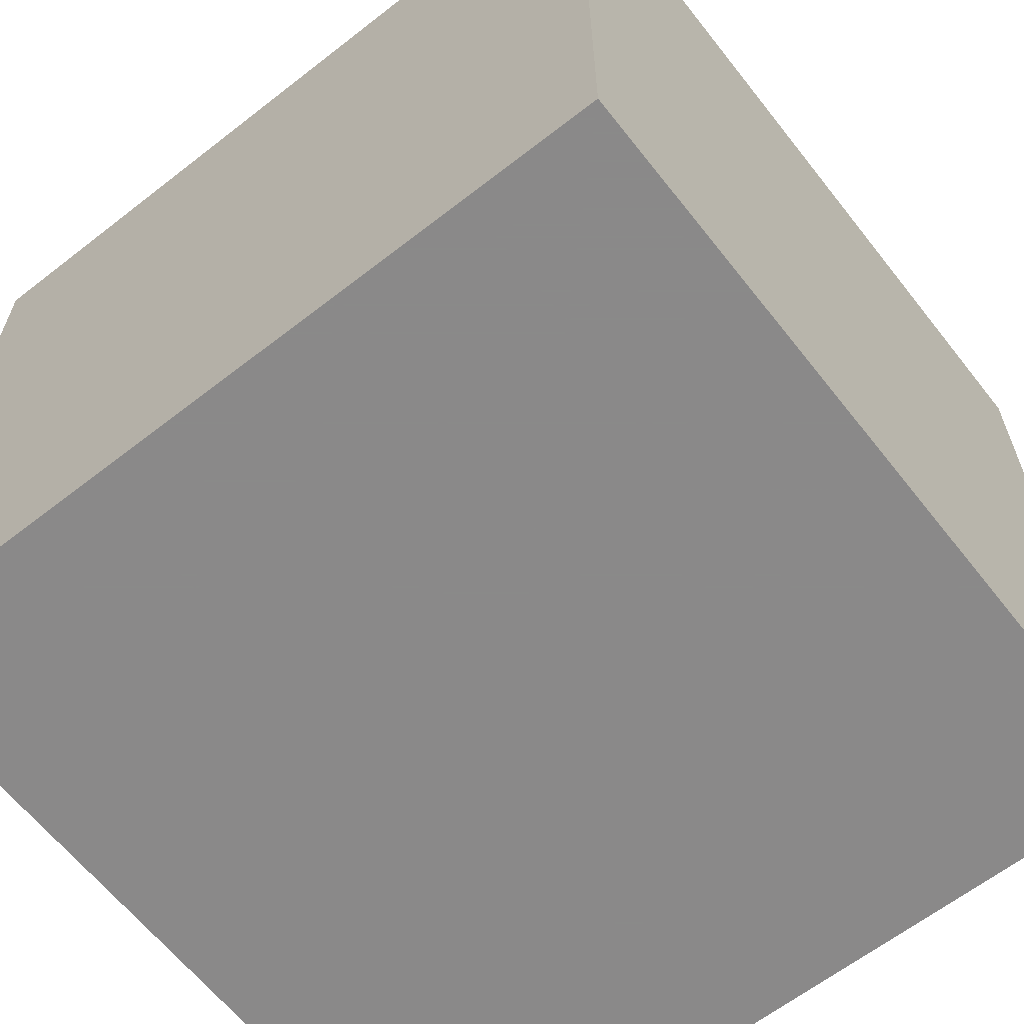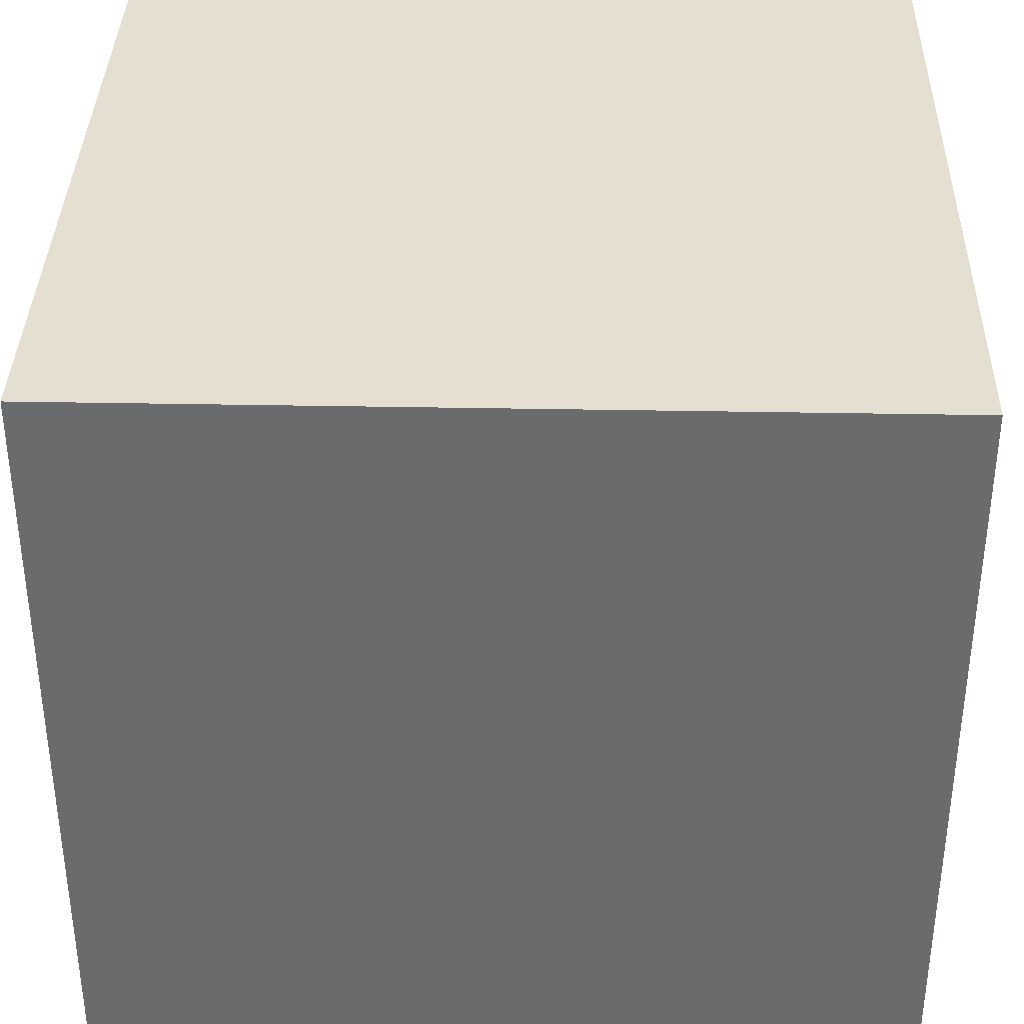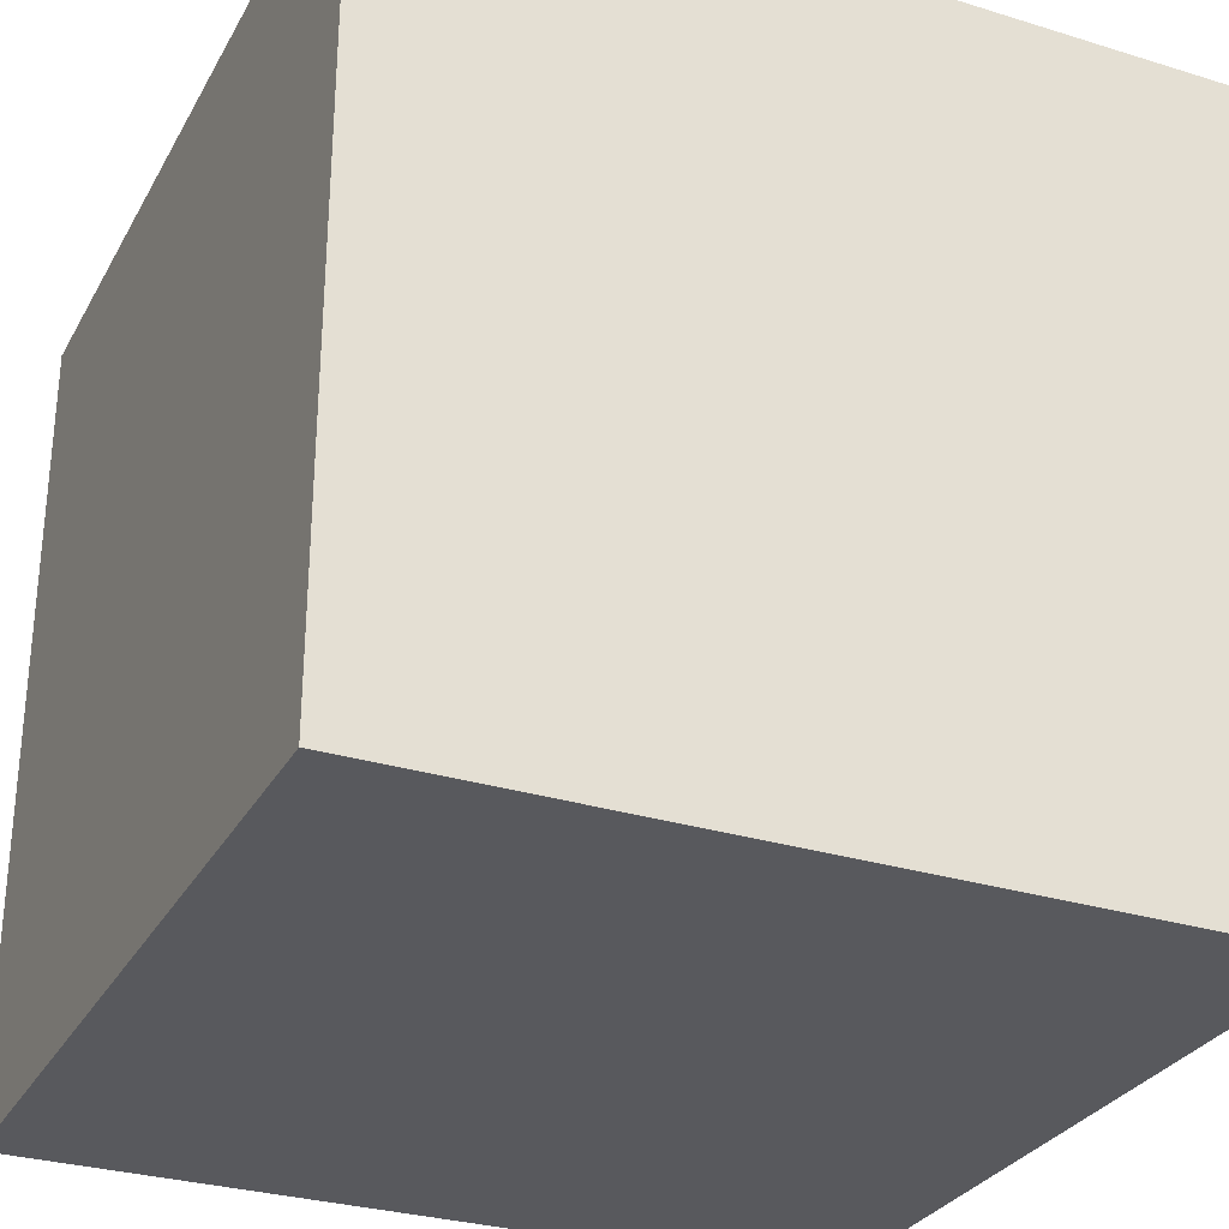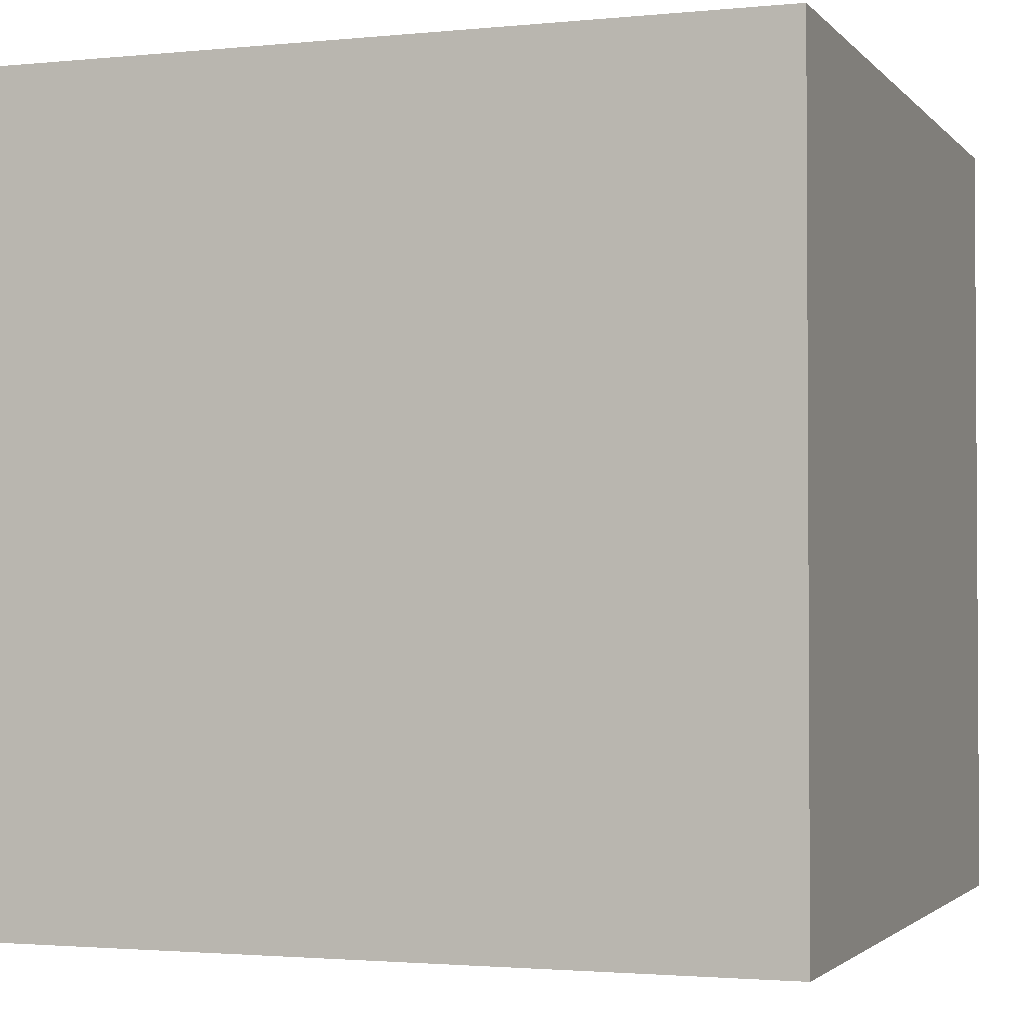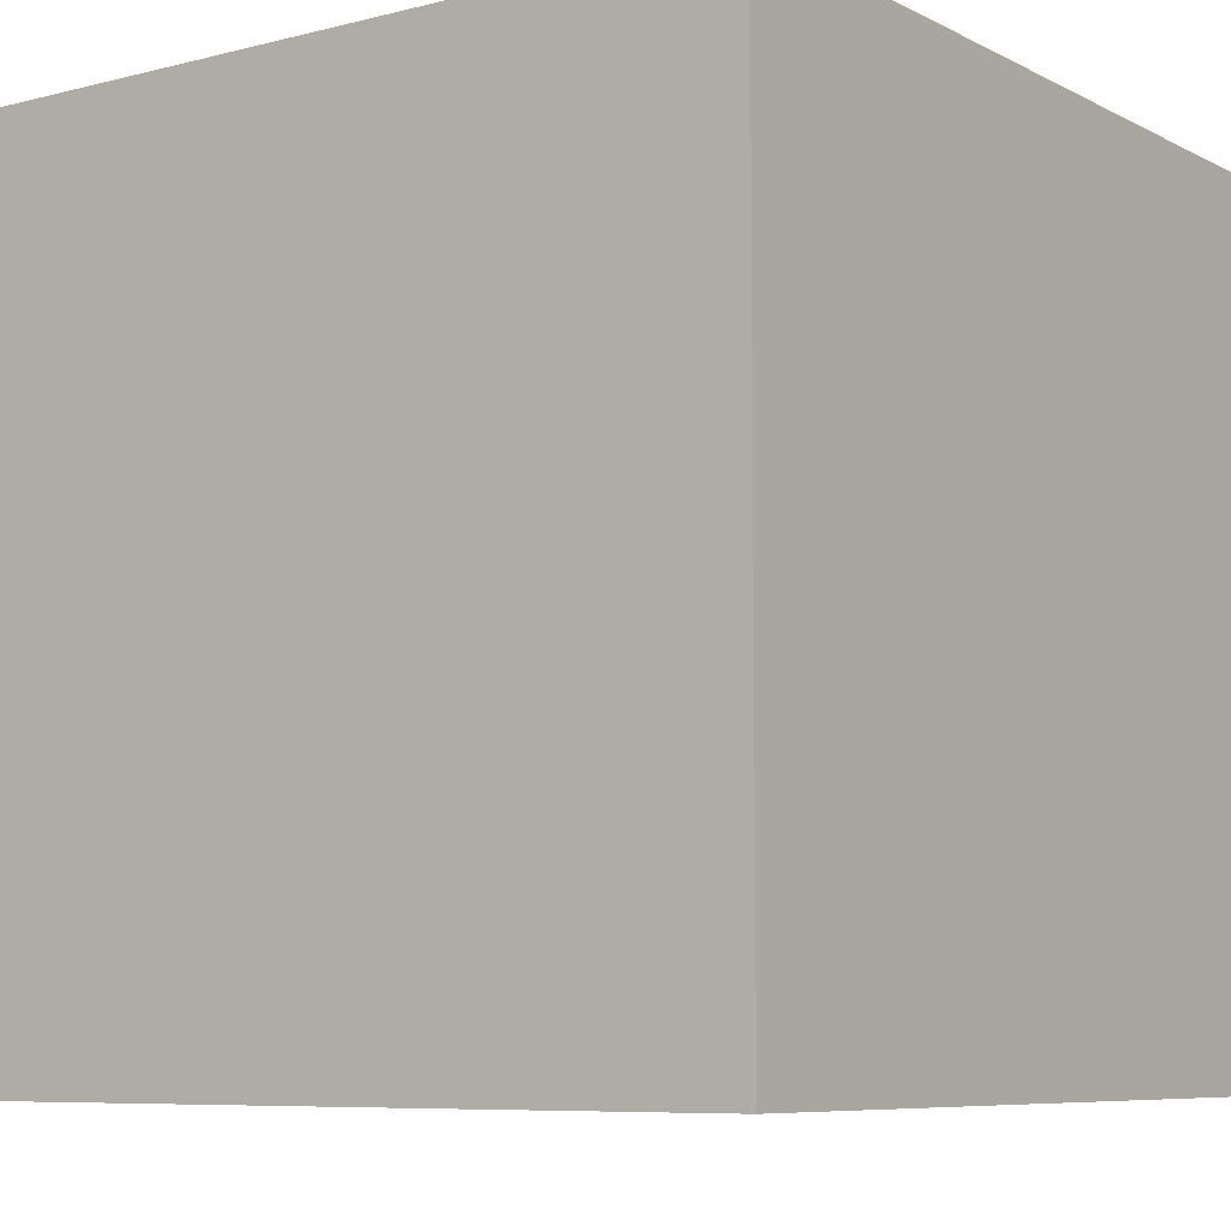
<metadata>
{"format":"obj","ext":"obj","renderer":"f3d","projection":"perspective","resolution":1024,"background":"white","views":[{"elev":-63.3,"azim":-51.8,"up":"+Z"},{"elev":36.6,"azim":1.4,"up":"+Y"},{"elev":-29.8,"azim":-24.3,"up":"+Y"},{"elev":-2.1,"azim":19.7,"up":"+Z"},{"elev":-7.5,"azim":-54.3,"up":"+Y"}]}
</metadata>
<code>
v 3.151 -1.997 -2.087
v 3.151 -1.302 -2.087
v 3.151 -1.302 -1.392
v 3.151 -1.997 -1.392
v 3.151 -0.6066 -2.087
v 3.151 -0.6066 -1.392
v 3.151 0.08838 -2.087
v 3.151 0.08838 -1.392
v 3.151 0.7834 -2.087
v 3.151 0.7834 -1.392
v 3.151 1.478 -2.087
v 3.151 1.478 -1.392
v 3.151 2.173 -2.087
v 3.151 2.173 -1.392
v 3.151 -1.302 -0.6968
v 3.151 -1.997 -0.6968
v 3.151 -0.6066 -0.6968
v 3.151 0.08838 -0.6968
v 3.151 0.7834 -0.6968
v 3.151 1.478 -0.6968
v 3.151 2.173 -0.6968
v 3.151 -1.302 -0.001814
v 3.151 -1.997 -0.001814
v 3.151 -0.6066 -0.001814
v 3.151 0.08838 -0.001814
v 3.151 0.7834 -0.001814
v 3.151 1.478 -0.001814
v 3.151 2.173 -0.001814
v 3.151 -1.302 0.6932
v 3.151 -1.997 0.6932
v 3.151 -0.6066 0.6932
v 3.151 0.08838 0.6932
v 3.151 0.7834 0.6932
v 3.151 1.478 0.6932
v 3.151 2.173 0.6932
v 3.151 -1.302 1.388
v 3.151 -1.997 1.388
v 3.151 -0.6066 1.388
v 3.151 0.08838 1.388
v 3.151 0.7834 1.388
v 3.151 1.478 1.388
v 3.151 2.173 1.388
v 3.151 -1.302 2.083
v 3.151 -1.997 2.083
v 3.151 -0.6066 2.083
v 3.151 0.08838 2.083
v 3.151 0.7834 2.083
v 3.151 1.478 2.083
v 3.151 2.173 2.083
v 2.456 -1.302 2.083
v 2.456 -1.997 2.083
v 2.456 -0.6066 2.083
v 2.456 0.08838 2.083
v 2.456 0.7834 2.083
v 2.456 1.478 2.083
v 2.456 2.173 2.083
v 1.761 -1.302 2.083
v 1.761 -1.997 2.083
v 1.761 -0.6066 2.083
v 1.761 0.08838 2.083
v 1.761 0.7834 2.083
v 1.761 1.478 2.083
v 1.761 2.173 2.083
v 1.066 -1.302 2.083
v 1.066 -1.997 2.083
v 1.066 -0.6066 2.083
v 1.066 0.08838 2.083
v 1.066 0.7834 2.083
v 1.066 1.478 2.083
v 1.066 2.173 2.083
v 0.3709 -1.302 2.083
v 0.3709 -1.997 2.083
v 0.3709 -0.6066 2.083
v 0.3709 0.08838 2.083
v 0.3709 0.7834 2.083
v 0.3709 1.478 2.083
v 0.3709 2.173 2.083
v -0.3241 -1.302 2.083
v -0.3241 -1.997 2.083
v -0.3241 -0.6066 2.083
v -0.3241 0.08838 2.083
v -0.3241 0.7834 2.083
v -0.3241 1.478 2.083
v -0.3241 2.173 2.083
v -1.019 -1.302 2.083
v -1.019 -1.997 2.083
v -1.019 -0.6066 2.083
v -1.019 0.08838 2.083
v -1.019 0.7834 2.083
v -1.019 1.478 2.083
v -1.019 2.173 2.083
v -1.019 -1.302 1.388
v -1.019 -1.997 1.388
v -1.019 -0.6066 1.388
v -1.019 0.08838 1.388
v -1.019 0.7834 1.388
v -1.019 1.478 1.388
v -1.019 2.173 1.388
v -1.019 -1.302 0.6932
v -1.019 -1.997 0.6932
v -1.019 -0.6066 0.6932
v -1.019 0.08838 0.6932
v -1.019 0.7834 0.6932
v -1.019 1.478 0.6932
v -1.019 2.173 0.6932
v -1.019 -1.302 -0.001814
v -1.019 -1.997 -0.001814
v -1.019 -0.6066 -0.001814
v -1.019 0.08838 -0.001814
v -1.019 0.7834 -0.001814
v -1.019 1.478 -0.001814
v -1.019 2.173 -0.001814
v -1.019 -1.302 -0.6968
v -1.019 -1.997 -0.6968
v -1.019 -0.6066 -0.6968
v -1.019 0.08838 -0.6968
v -1.019 0.7834 -0.6968
v -1.019 1.478 -0.6968
v -1.019 2.173 -0.6968
v -1.019 -1.302 -1.392
v -1.019 -1.997 -1.392
v -1.019 -0.6066 -1.392
v -1.019 0.08838 -1.392
v -1.019 0.7834 -1.392
v -1.019 1.478 -1.392
v -1.019 2.173 -1.392
v -1.019 -1.302 -2.087
v -1.019 -1.997 -2.087
v -1.019 -0.6066 -2.087
v -1.019 0.08838 -2.087
v -1.019 0.7834 -2.087
v -1.019 1.478 -2.087
v -1.019 2.173 -2.087
v -0.3241 -1.302 -2.087
v -0.3241 -1.997 -2.087
v -0.3241 -0.6066 -2.087
v -0.3241 0.08838 -2.087
v -0.3241 0.7834 -2.087
v -0.3241 1.478 -2.087
v -0.3241 2.173 -2.087
v 0.3709 -1.302 -2.087
v 0.3709 -1.997 -2.087
v 0.3709 -0.6066 -2.087
v 0.3709 0.08838 -2.087
v 0.3709 0.7834 -2.087
v 0.3709 1.478 -2.087
v 0.3709 2.173 -2.087
v 1.066 -1.302 -2.087
v 1.066 -1.997 -2.087
v 1.066 -0.6066 -2.087
v 1.066 0.08838 -2.087
v 1.066 0.7834 -2.087
v 1.066 1.478 -2.087
v 1.066 2.173 -2.087
v 1.761 -1.302 -2.087
v 1.761 -1.997 -2.087
v 1.761 -0.6066 -2.087
v 1.761 0.08838 -2.087
v 1.761 0.7834 -2.087
v 1.761 1.478 -2.087
v 1.761 2.173 -2.087
v 2.456 -1.302 -2.087
v 2.456 -1.997 -2.087
v 2.456 -0.6066 -2.087
v 2.456 0.08838 -2.087
v 2.456 0.7834 -2.087
v 2.456 1.478 -2.087
v 2.456 2.173 -2.087
v -0.3241 2.173 -1.392
v 0.3709 2.173 -1.392
v 1.066 2.173 -1.392
v 1.761 2.173 -1.392
v 2.456 2.173 -1.392
v -0.3241 2.173 -0.6968
v 0.3709 2.173 -0.6968
v 1.066 2.173 -0.6968
v 1.761 2.173 -0.6968
v 2.456 2.173 -0.6968
v -0.3241 2.173 -0.001814
v 0.3709 2.173 -0.001814
v 1.066 2.173 -0.001814
v 1.761 2.173 -0.001814
v 2.456 2.173 -0.001814
v -0.3241 2.173 0.6932
v 0.3709 2.173 0.6932
v 1.066 2.173 0.6932
v 1.761 2.173 0.6932
v 2.456 2.173 0.6932
v -0.3241 2.173 1.388
v 0.3709 2.173 1.388
v 1.066 2.173 1.388
v 1.761 2.173 1.388
v 2.456 2.173 1.388
v -0.3241 -1.997 -1.392
v 0.3709 -1.997 -1.392
v 1.066 -1.997 -1.392
v 1.761 -1.997 -1.392
v 2.456 -1.997 -1.392
v -0.3241 -1.997 -0.6968
v 0.3709 -1.997 -0.6968
v 1.066 -1.997 -0.6968
v 1.761 -1.997 -0.6968
v 2.456 -1.997 -0.6968
v -0.3241 -1.997 -0.001814
v 0.3709 -1.997 -0.001814
v 1.066 -1.997 -0.001814
v 1.761 -1.997 -0.001814
v 2.456 -1.997 -0.001814
v -0.3241 -1.997 0.6932
v 0.3709 -1.997 0.6932
v 1.066 -1.997 0.6932
v 1.761 -1.997 0.6932
v 2.456 -1.997 0.6932
v -0.3241 -1.997 1.388
v 0.3709 -1.997 1.388
v 1.066 -1.997 1.388
v 1.761 -1.997 1.388
v 2.456 -1.997 1.388
f 1 2 3
f 1 3 4
f 2 5 6
f 2 6 3
f 5 7 8
f 5 8 6
f 7 9 10
f 7 10 8
f 9 11 12
f 9 12 10
f 11 13 14
f 11 14 12
f 4 3 15
f 4 15 16
f 3 6 17
f 3 17 15
f 6 8 18
f 6 18 17
f 8 10 19
f 8 19 18
f 10 12 20
f 10 20 19
f 12 14 21
f 12 21 20
f 16 15 22
f 16 22 23
f 15 17 24
f 15 24 22
f 17 18 25
f 17 25 24
f 18 19 26
f 18 26 25
f 19 20 27
f 19 27 26
f 20 21 28
f 20 28 27
f 23 22 29
f 23 29 30
f 22 24 31
f 22 31 29
f 24 25 32
f 24 32 31
f 25 26 33
f 25 33 32
f 26 27 34
f 26 34 33
f 27 28 35
f 27 35 34
f 30 29 36
f 30 36 37
f 29 31 38
f 29 38 36
f 31 32 39
f 31 39 38
f 32 33 40
f 32 40 39
f 33 34 41
f 33 41 40
f 34 35 42
f 34 42 41
f 37 36 43
f 37 43 44
f 36 38 45
f 36 45 43
f 38 39 46
f 38 46 45
f 39 40 47
f 39 47 46
f 40 41 48
f 40 48 47
f 41 42 49
f 41 49 48
f 44 43 50
f 44 50 51
f 43 45 52
f 43 52 50
f 45 46 53
f 45 53 52
f 46 47 54
f 46 54 53
f 47 48 55
f 47 55 54
f 48 49 56
f 48 56 55
f 51 50 57
f 51 57 58
f 50 52 59
f 50 59 57
f 52 53 60
f 52 60 59
f 53 54 61
f 53 61 60
f 54 55 62
f 54 62 61
f 55 56 63
f 55 63 62
f 58 57 64
f 58 64 65
f 57 59 66
f 57 66 64
f 59 60 67
f 59 67 66
f 60 61 68
f 60 68 67
f 61 62 69
f 61 69 68
f 62 63 70
f 62 70 69
f 65 64 71
f 65 71 72
f 64 66 73
f 64 73 71
f 66 67 74
f 66 74 73
f 67 68 75
f 67 75 74
f 68 69 76
f 68 76 75
f 69 70 77
f 69 77 76
f 72 71 78
f 72 78 79
f 71 73 80
f 71 80 78
f 73 74 81
f 73 81 80
f 74 75 82
f 74 82 81
f 75 76 83
f 75 83 82
f 76 77 84
f 76 84 83
f 79 78 85
f 79 85 86
f 78 80 87
f 78 87 85
f 80 81 88
f 80 88 87
f 81 82 89
f 81 89 88
f 82 83 90
f 82 90 89
f 83 84 91
f 83 91 90
f 86 85 92
f 86 92 93
f 85 87 94
f 85 94 92
f 87 88 95
f 87 95 94
f 88 89 96
f 88 96 95
f 89 90 97
f 89 97 96
f 90 91 98
f 90 98 97
f 93 92 99
f 93 99 100
f 92 94 101
f 92 101 99
f 94 95 102
f 94 102 101
f 95 96 103
f 95 103 102
f 96 97 104
f 96 104 103
f 97 98 105
f 97 105 104
f 100 99 106
f 100 106 107
f 99 101 108
f 99 108 106
f 101 102 109
f 101 109 108
f 102 103 110
f 102 110 109
f 103 104 111
f 103 111 110
f 104 105 112
f 104 112 111
f 107 106 113
f 107 113 114
f 106 108 115
f 106 115 113
f 108 109 116
f 108 116 115
f 109 110 117
f 109 117 116
f 110 111 118
f 110 118 117
f 111 112 119
f 111 119 118
f 114 113 120
f 114 120 121
f 113 115 122
f 113 122 120
f 115 116 123
f 115 123 122
f 116 117 124
f 116 124 123
f 117 118 125
f 117 125 124
f 118 119 126
f 118 126 125
f 121 120 127
f 121 127 128
f 120 122 129
f 120 129 127
f 122 123 130
f 122 130 129
f 123 124 131
f 123 131 130
f 124 125 132
f 124 132 131
f 125 126 133
f 125 133 132
f 128 127 134
f 128 134 135
f 127 129 136
f 127 136 134
f 129 130 137
f 129 137 136
f 130 131 138
f 130 138 137
f 131 132 139
f 131 139 138
f 132 133 140
f 132 140 139
f 135 134 141
f 135 141 142
f 134 136 143
f 134 143 141
f 136 137 144
f 136 144 143
f 137 138 145
f 137 145 144
f 138 139 146
f 138 146 145
f 139 140 147
f 139 147 146
f 142 141 148
f 142 148 149
f 141 143 150
f 141 150 148
f 143 144 151
f 143 151 150
f 144 145 152
f 144 152 151
f 145 146 153
f 145 153 152
f 146 147 154
f 146 154 153
f 149 148 155
f 149 155 156
f 148 150 157
f 148 157 155
f 150 151 158
f 150 158 157
f 151 152 159
f 151 159 158
f 152 153 160
f 152 160 159
f 153 154 161
f 153 161 160
f 156 155 162
f 156 162 163
f 155 157 164
f 155 164 162
f 157 158 165
f 157 165 164
f 158 159 166
f 158 166 165
f 159 160 167
f 159 167 166
f 160 161 168
f 160 168 167
f 163 162 2
f 163 2 1
f 162 164 5
f 162 5 2
f 164 165 7
f 164 7 5
f 165 166 9
f 165 9 7
f 166 167 11
f 166 11 9
f 167 168 13
f 167 13 11
f 140 133 126
f 140 126 169
f 147 140 169
f 147 169 170
f 154 147 170
f 154 170 171
f 161 154 171
f 161 171 172
f 168 161 172
f 168 172 173
f 13 168 173
f 13 173 14
f 169 126 119
f 169 119 174
f 170 169 174
f 170 174 175
f 171 170 175
f 171 175 176
f 172 171 176
f 172 176 177
f 173 172 177
f 173 177 178
f 14 173 178
f 14 178 21
f 174 119 112
f 174 112 179
f 175 174 179
f 175 179 180
f 176 175 180
f 176 180 181
f 177 176 181
f 177 181 182
f 178 177 182
f 178 182 183
f 21 178 183
f 21 183 28
f 179 112 105
f 179 105 184
f 180 179 184
f 180 184 185
f 181 180 185
f 181 185 186
f 182 181 186
f 182 186 187
f 183 182 187
f 183 187 188
f 28 183 188
f 28 188 35
f 184 105 98
f 184 98 189
f 185 184 189
f 185 189 190
f 186 185 190
f 186 190 191
f 187 186 191
f 187 191 192
f 188 187 192
f 188 192 193
f 35 188 193
f 35 193 42
f 189 98 91
f 189 91 84
f 190 189 84
f 190 84 77
f 191 190 77
f 191 77 70
f 192 191 70
f 192 70 63
f 193 192 63
f 193 63 56
f 42 193 56
f 42 56 49
f 128 135 194
f 128 194 121
f 135 142 195
f 135 195 194
f 142 149 196
f 142 196 195
f 149 156 197
f 149 197 196
f 156 163 198
f 156 198 197
f 163 1 4
f 163 4 198
f 121 194 199
f 121 199 114
f 194 195 200
f 194 200 199
f 195 196 201
f 195 201 200
f 196 197 202
f 196 202 201
f 197 198 203
f 197 203 202
f 198 4 16
f 198 16 203
f 114 199 204
f 114 204 107
f 199 200 205
f 199 205 204
f 200 201 206
f 200 206 205
f 201 202 207
f 201 207 206
f 202 203 208
f 202 208 207
f 203 16 23
f 203 23 208
f 107 204 209
f 107 209 100
f 204 205 210
f 204 210 209
f 205 206 211
f 205 211 210
f 206 207 212
f 206 212 211
f 207 208 213
f 207 213 212
f 208 23 30
f 208 30 213
f 100 209 214
f 100 214 93
f 209 210 215
f 209 215 214
f 210 211 216
f 210 216 215
f 211 212 217
f 211 217 216
f 212 213 218
f 212 218 217
f 213 30 37
f 213 37 218
f 93 214 79
f 93 79 86
f 214 215 72
f 214 72 79
f 215 216 65
f 215 65 72
f 216 217 58
f 216 58 65
f 217 218 51
f 217 51 58
f 218 37 44
f 218 44 51

</code>
